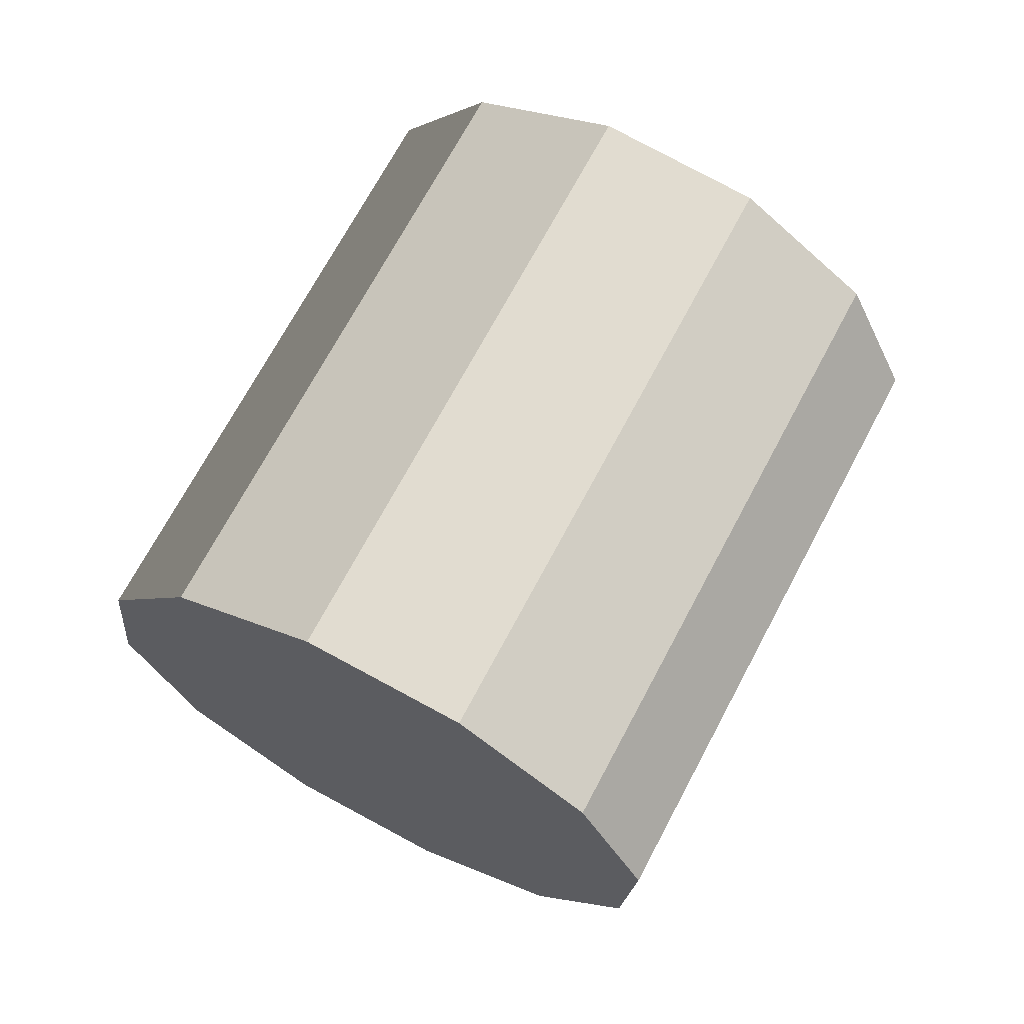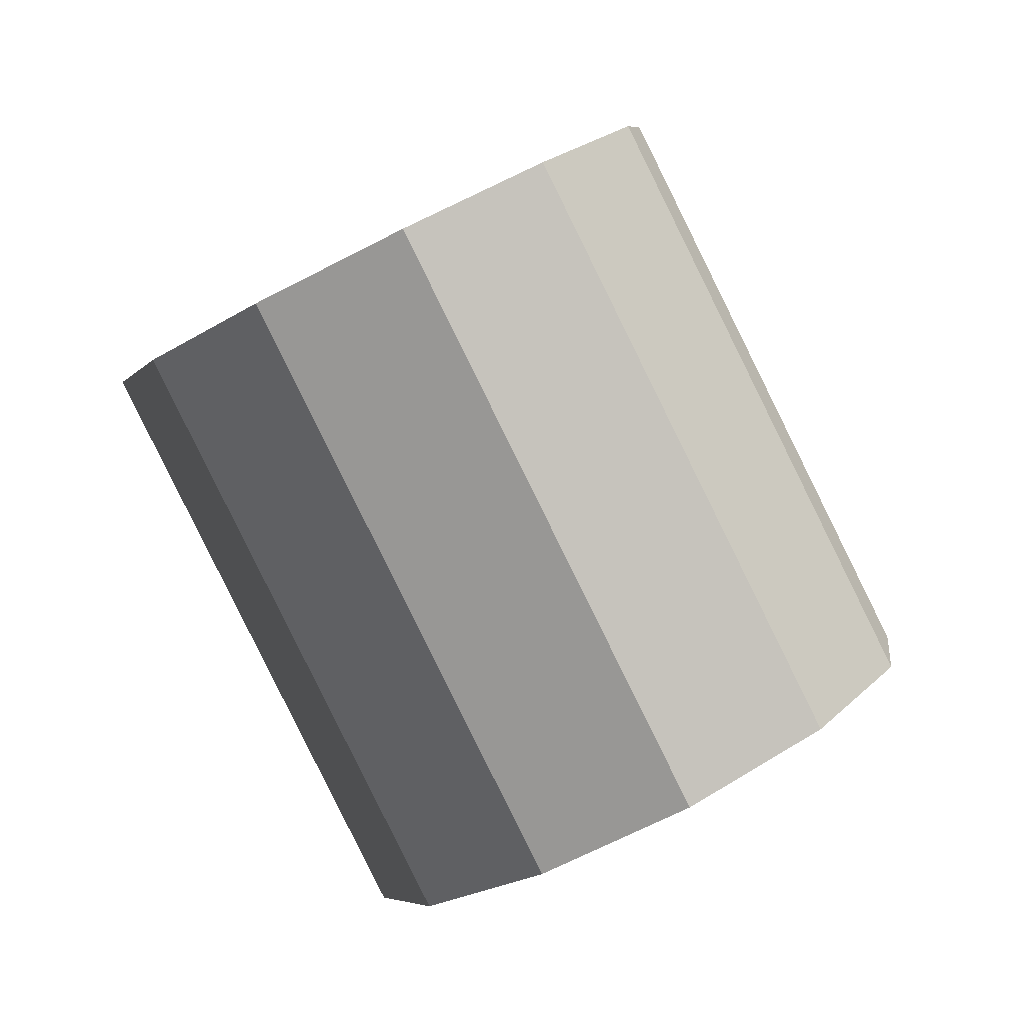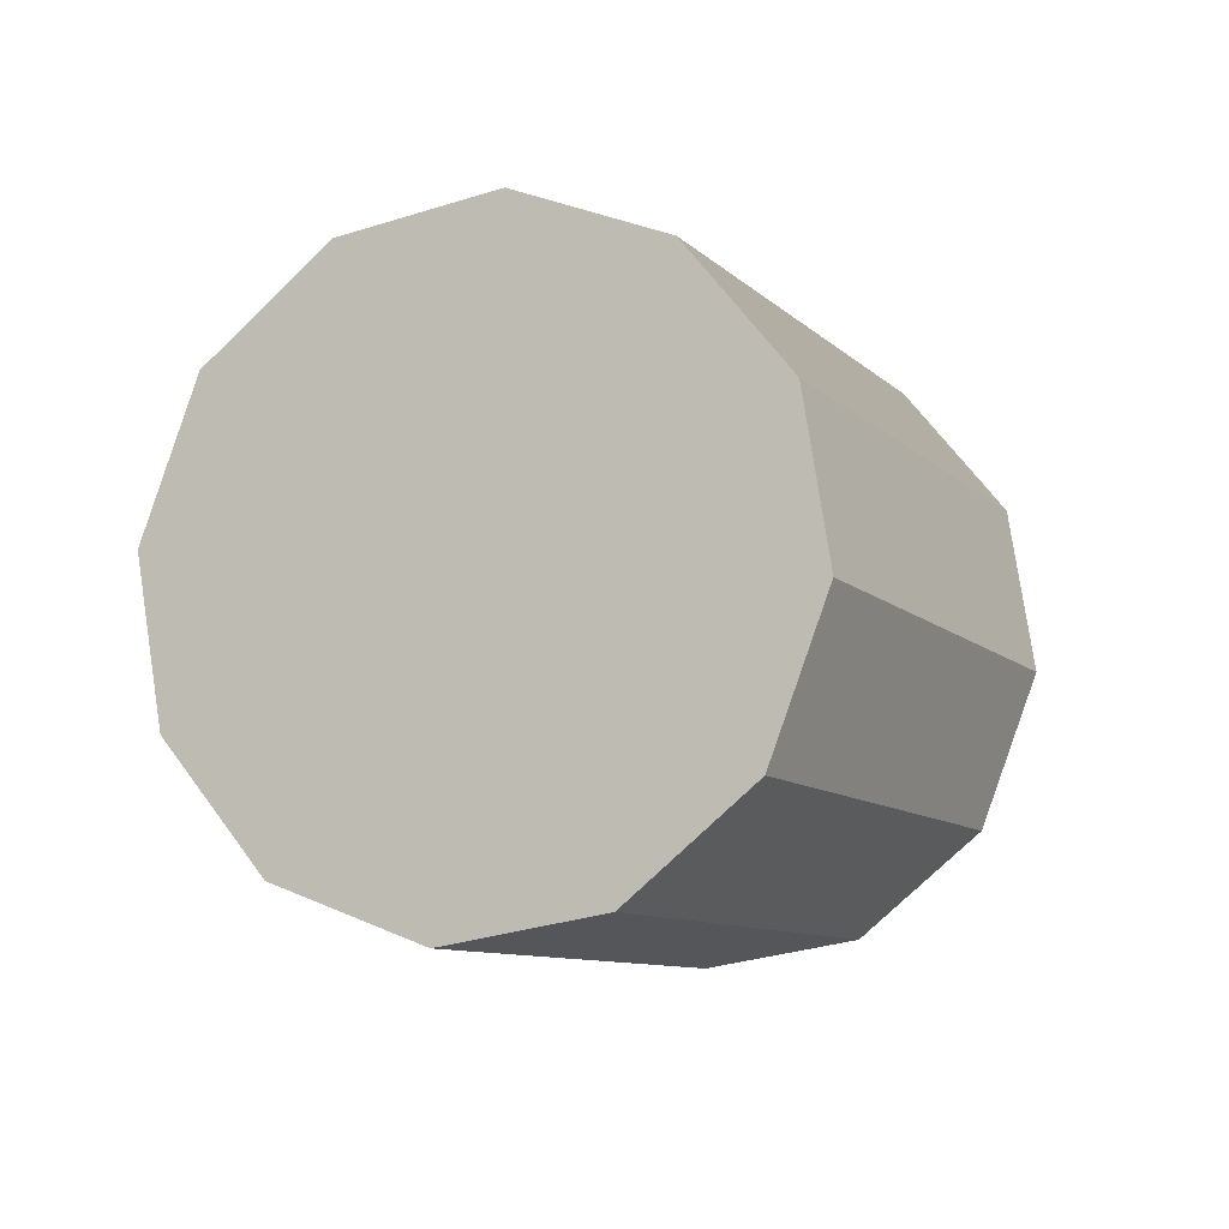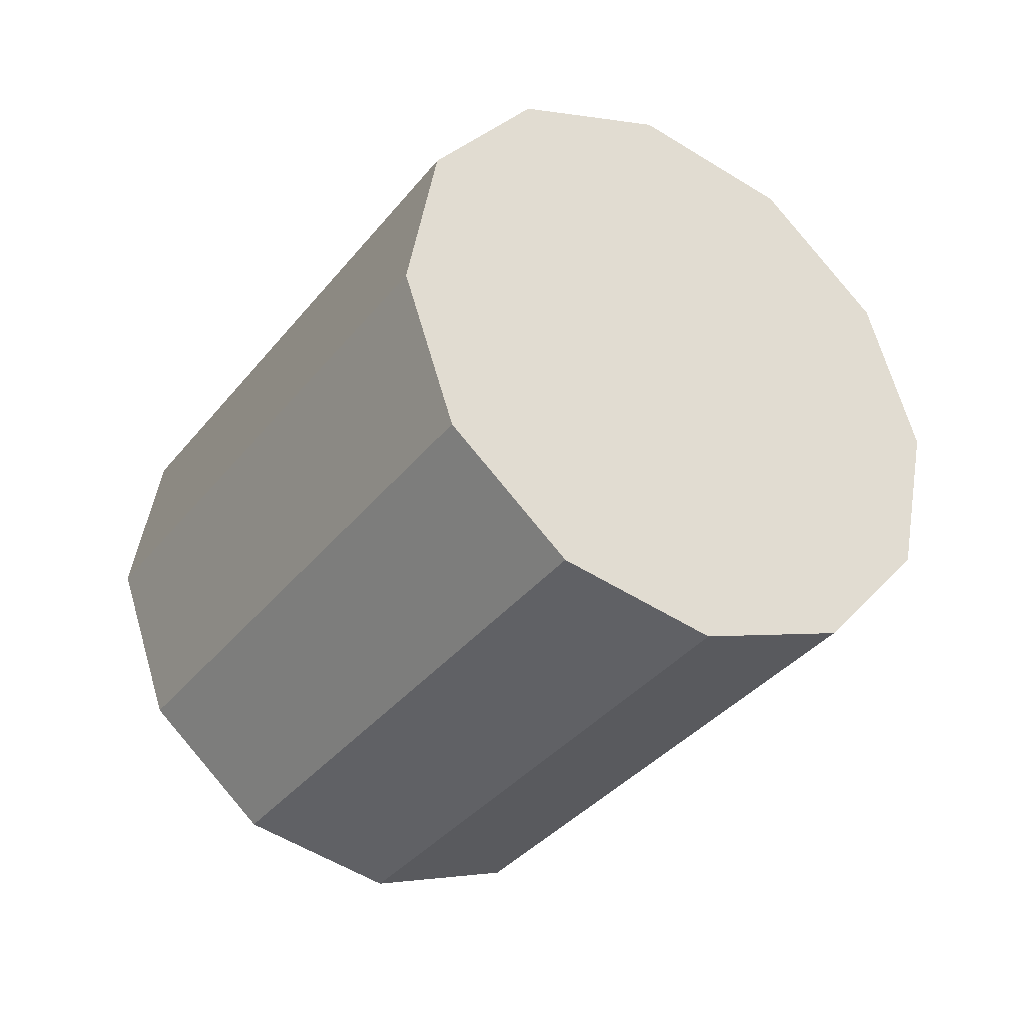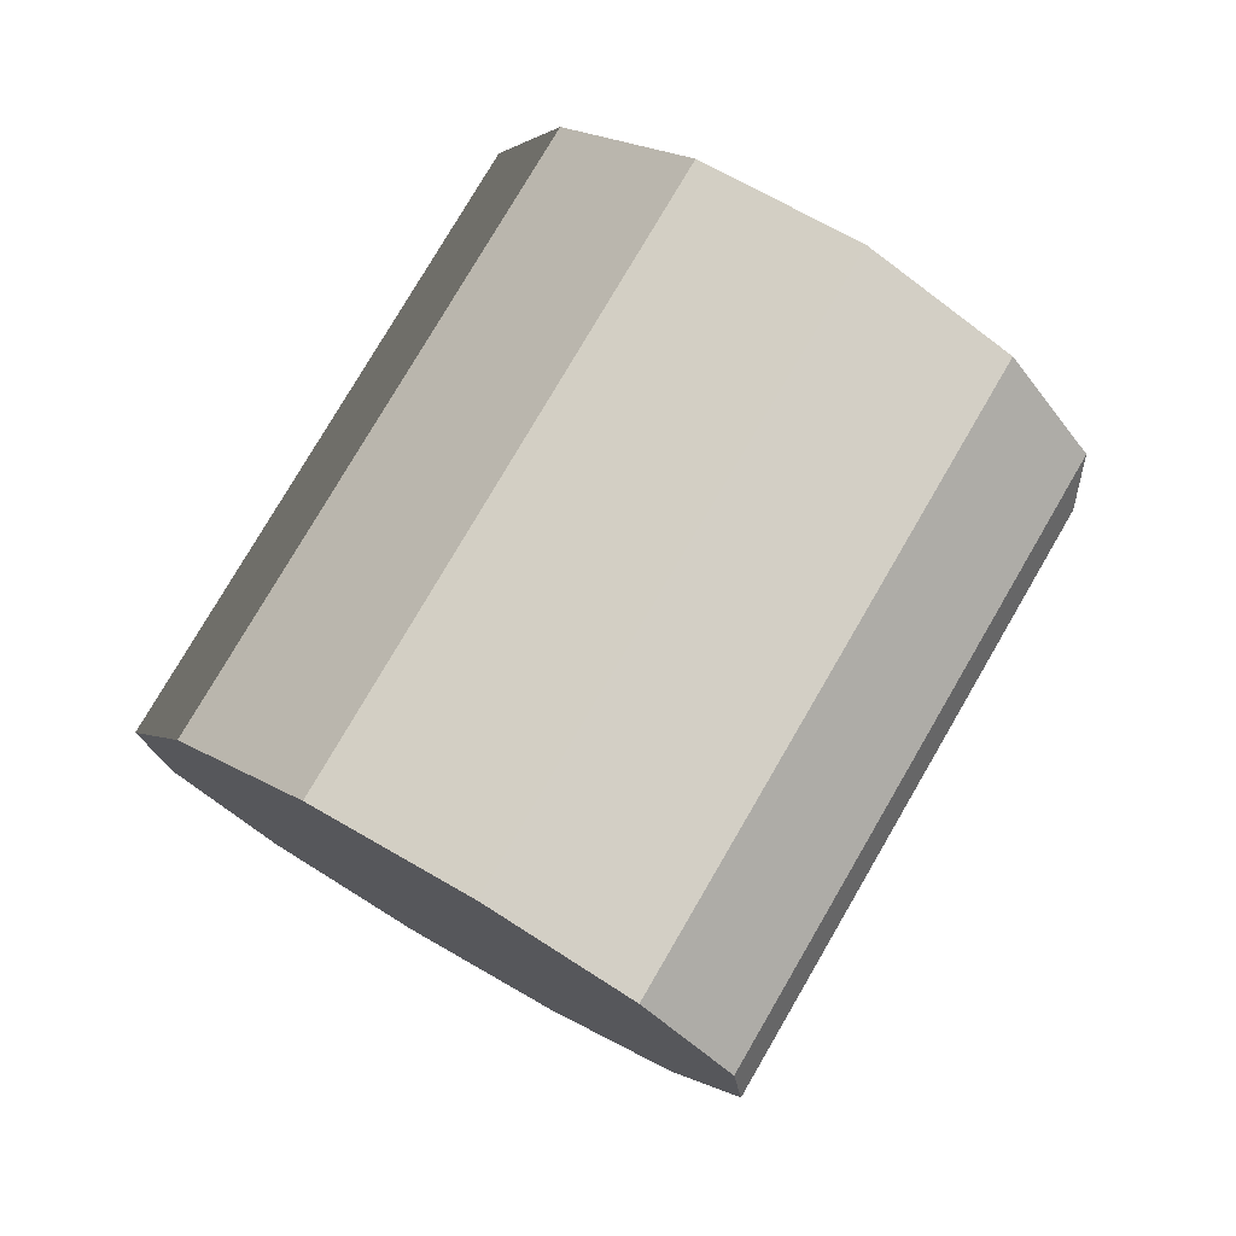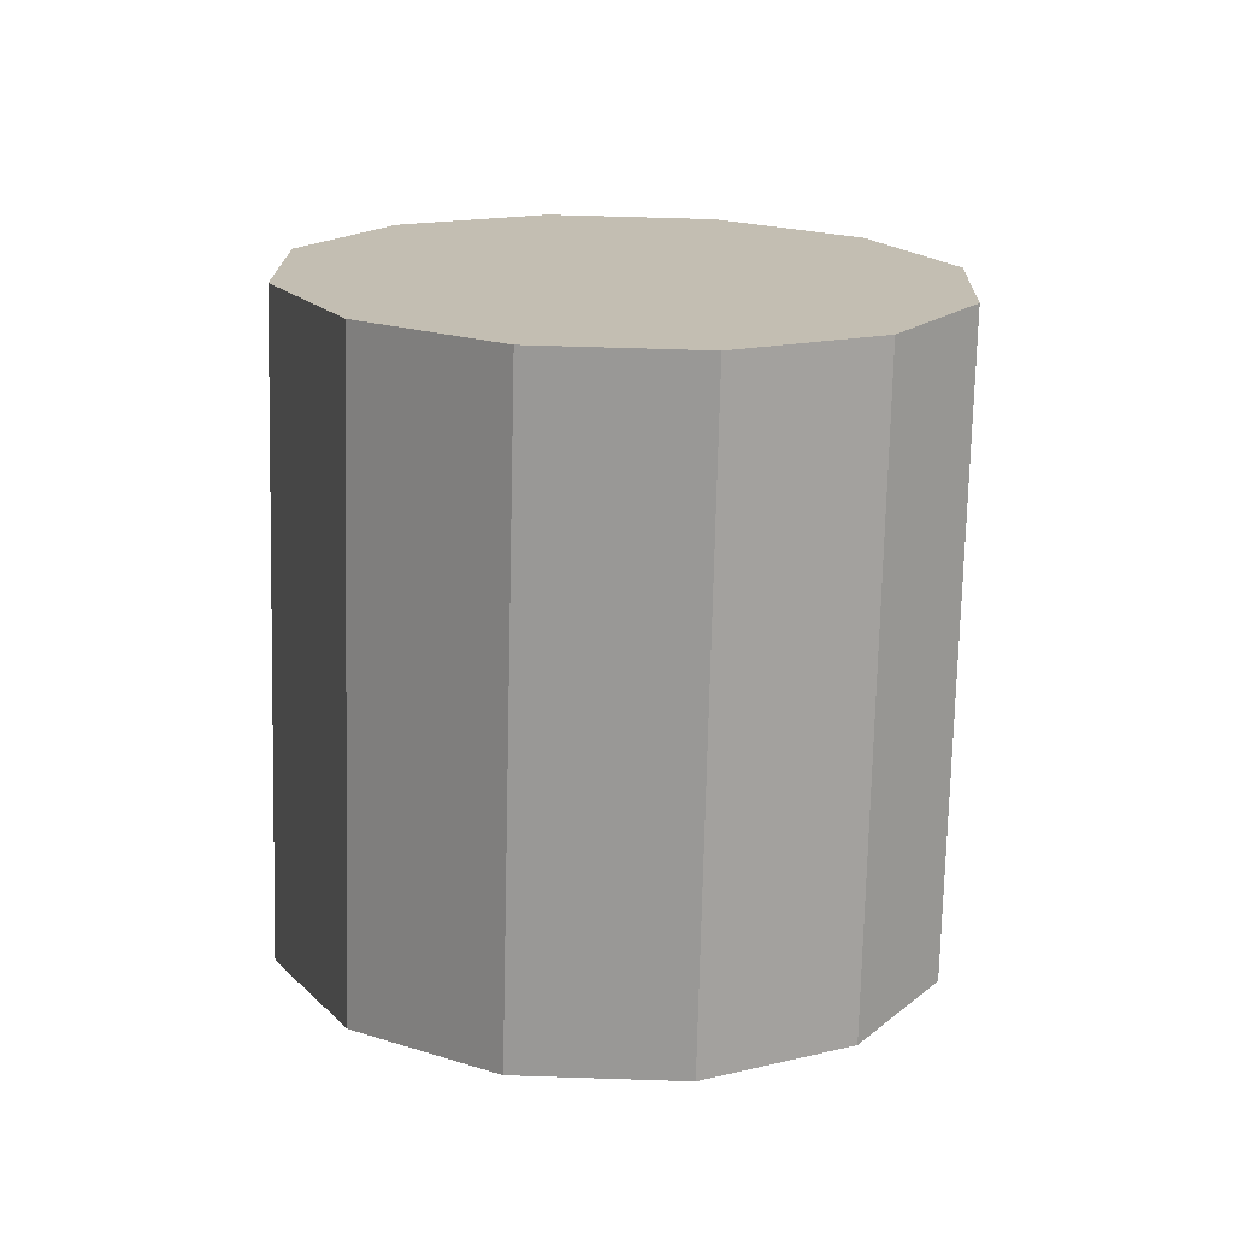
<metadata>
{"format":"obj","ext":"obj","renderer":"f3d","projection":"perspective","resolution":1024,"background":"white","views":[{"elev":-3.9,"azim":-106.0,"up":"+Y"},{"elev":24.4,"azim":138.2,"up":"+Y"},{"elev":-74.2,"azim":-120.9,"up":"+Y"},{"elev":49.6,"azim":-65.9,"up":"+Y"},{"elev":-0.4,"azim":-96.7,"up":"+Y"},{"elev":49.7,"azim":-163.4,"up":"+Y"}]}
</metadata>
<code>
v -2.221 -0.9512 -0.601
v -2.219 -0.954 -0.5967
v -2.217 -0.9371 -0.5863
v -2.218 -0.9344 -0.5905
v -2.219 -0.954 -0.5967
v -2.216 -0.9564 -0.5937
v -2.213 -0.9395 -0.5833
v -2.217 -0.9371 -0.5863
v -2.216 -0.9564 -0.5937
v -2.211 -0.9578 -0.5928
v -2.208 -0.9409 -0.5824
v -2.213 -0.9395 -0.5833
v -2.211 -0.9578 -0.5928
v -2.206 -0.9577 -0.5941
v -2.203 -0.9408 -0.5837
v -2.208 -0.9409 -0.5824
v -2.206 -0.9577 -0.5941
v -2.202 -0.9563 -0.5973
v -2.2 -0.9394 -0.5869
v -2.203 -0.9408 -0.5837
v -2.202 -0.9563 -0.5973
v -2.201 -0.9539 -0.6017
v -2.198 -0.937 -0.5912
v -2.2 -0.9394 -0.5869
v -2.201 -0.9539 -0.6017
v -2.202 -0.9511 -0.6059
v -2.199 -0.9342 -0.5955
v -2.198 -0.937 -0.5912
v -2.202 -0.9511 -0.6059
v -2.205 -0.9487 -0.6089
v -2.203 -0.9318 -0.5985
v -2.199 -0.9342 -0.5955
v -2.205 -0.9487 -0.6089
v -2.21 -0.9473 -0.6098
v -2.208 -0.9305 -0.5994
v -2.203 -0.9318 -0.5985
v -2.21 -0.9473 -0.6098
v -2.215 -0.9474 -0.6085
v -2.213 -0.9305 -0.5981
v -2.208 -0.9305 -0.5994
v -2.215 -0.9474 -0.6085
v -2.219 -0.9488 -0.6053
v -2.216 -0.9319 -0.5949
v -2.213 -0.9305 -0.5981
v -2.219 -0.9488 -0.6053
v -2.221 -0.9512 -0.601
v -2.218 -0.9344 -0.5905
v -2.216 -0.9319 -0.5949
v -2.218 -0.9344 -0.5905
v -2.217 -0.9371 -0.5863
v -2.213 -0.9395 -0.5833
v -2.208 -0.9409 -0.5824
v -2.203 -0.9408 -0.5837
v -2.2 -0.9394 -0.5869
v -2.198 -0.937 -0.5912
v -2.199 -0.9342 -0.5955
v -2.203 -0.9318 -0.5985
v -2.208 -0.9305 -0.5994
v -2.213 -0.9305 -0.5981
v -2.216 -0.9319 -0.5949
v -2.219 -0.9488 -0.6053
v -2.215 -0.9474 -0.6085
v -2.21 -0.9473 -0.6098
v -2.205 -0.9487 -0.6089
v -2.202 -0.9511 -0.6059
v -2.201 -0.9539 -0.6017
v -2.202 -0.9563 -0.5973
v -2.206 -0.9577 -0.5941
v -2.211 -0.9578 -0.5928
v -2.216 -0.9564 -0.5937
v -2.219 -0.954 -0.5967
v -2.221 -0.9512 -0.601
f 1 2 3
f 1 3 4
f 5 6 7
f 5 7 8
f 9 10 11
f 9 11 12
f 13 14 15
f 13 15 16
f 17 18 19
f 17 19 20
f 21 22 23
f 21 23 24
f 25 26 27
f 25 27 28
f 29 30 31
f 29 31 32
f 33 34 35
f 33 35 36
f 37 38 39
f 37 39 40
f 41 42 43
f 41 43 44
f 45 46 47
f 45 47 48
f 49 50 51
f 49 51 52
f 49 52 53
f 49 53 54
f 49 54 55
f 49 55 56
f 49 56 57
f 49 57 58
f 49 58 59
f 49 59 60
f 61 62 63
f 61 63 64
f 61 64 65
f 61 65 66
f 61 66 67
f 61 67 68
f 61 68 69
f 61 69 70
f 61 70 71
f 61 71 72

</code>
